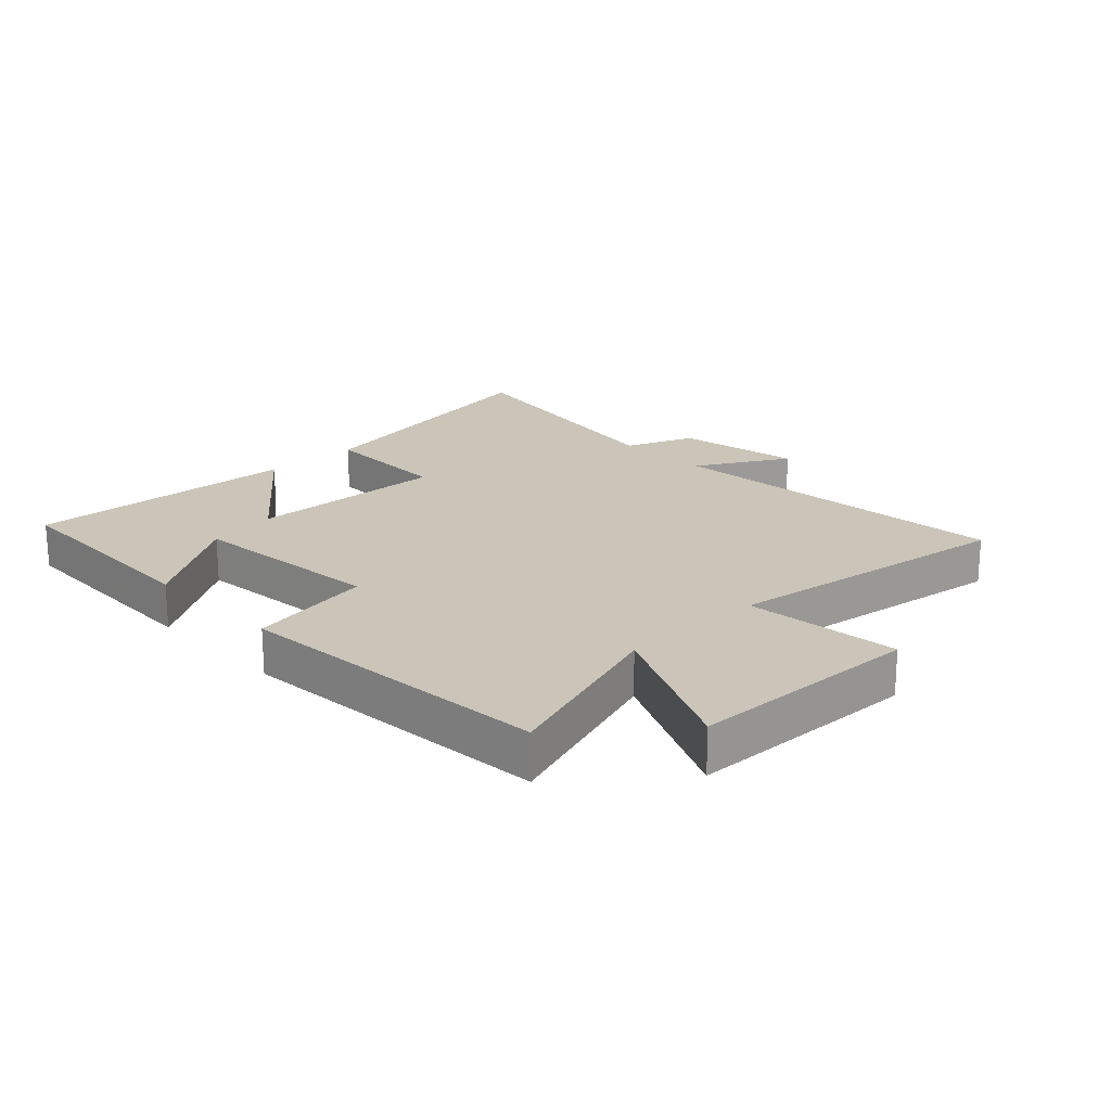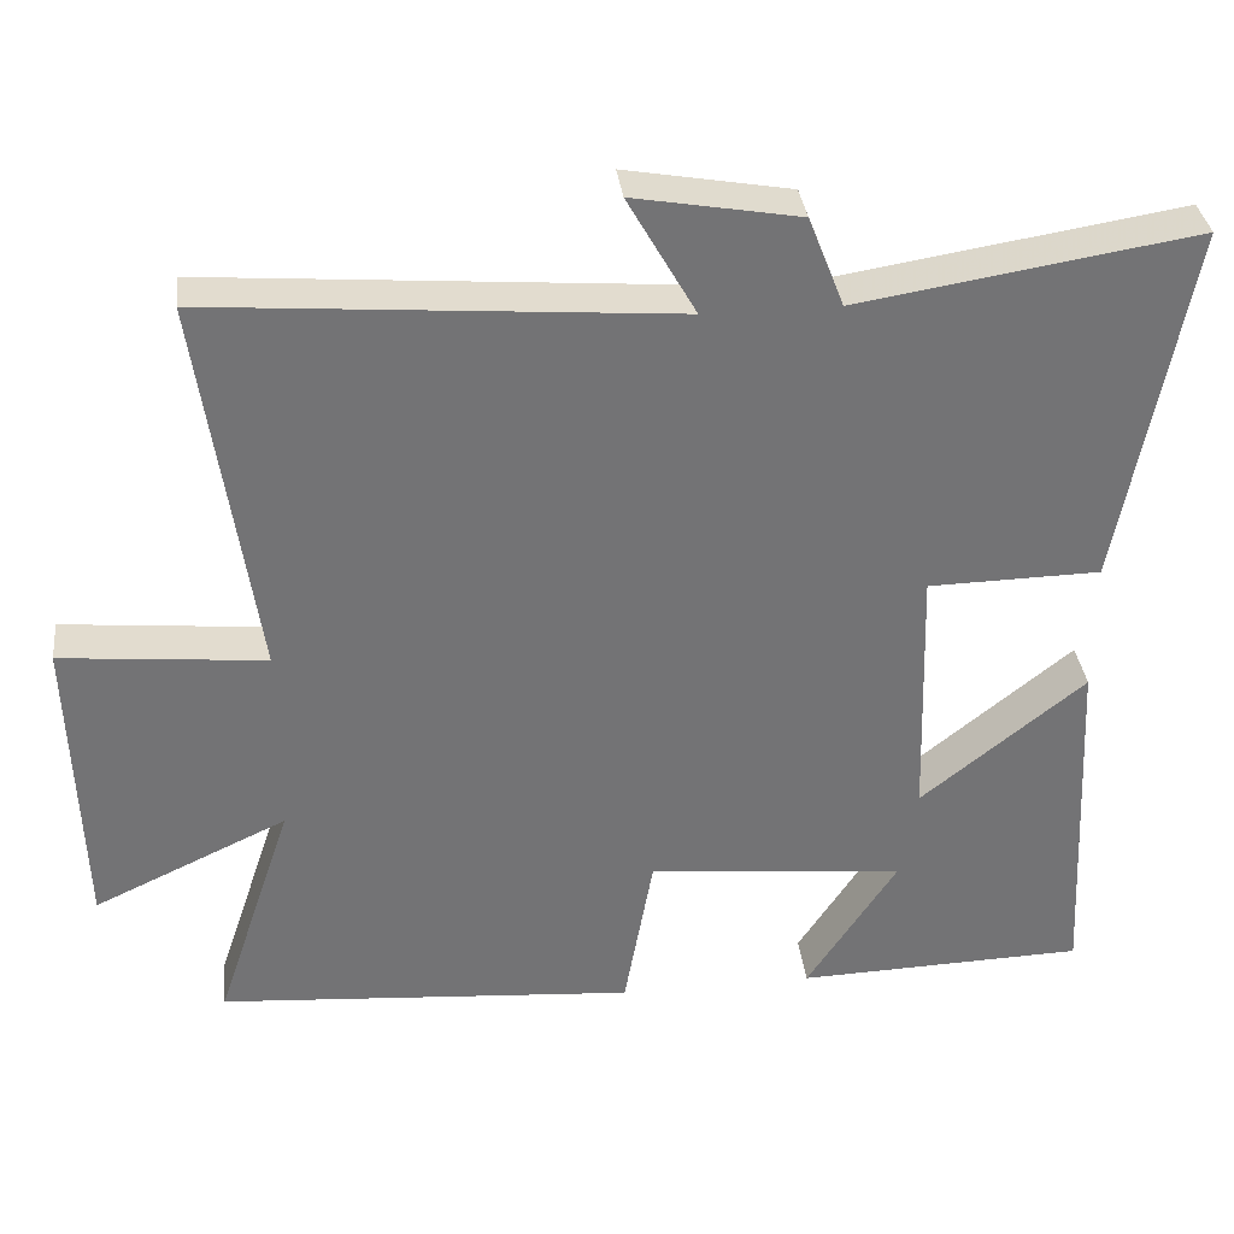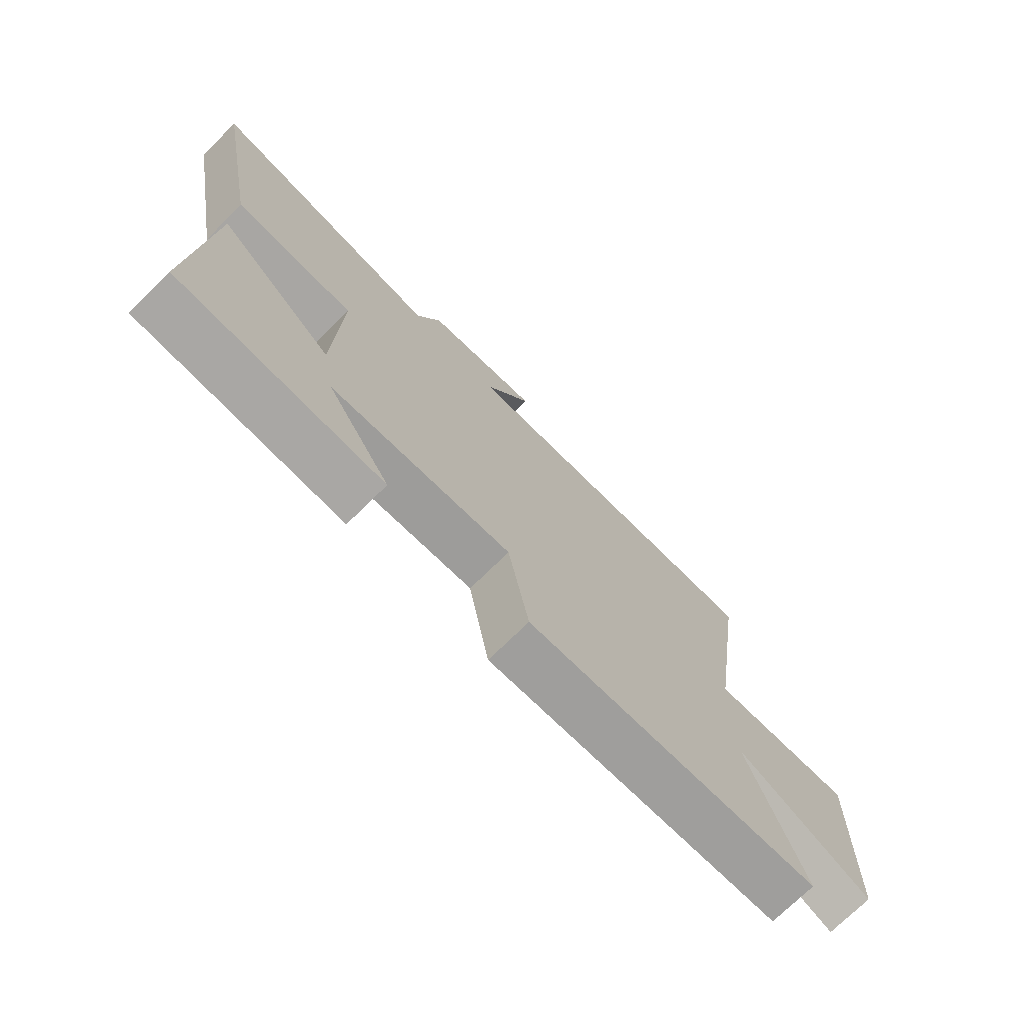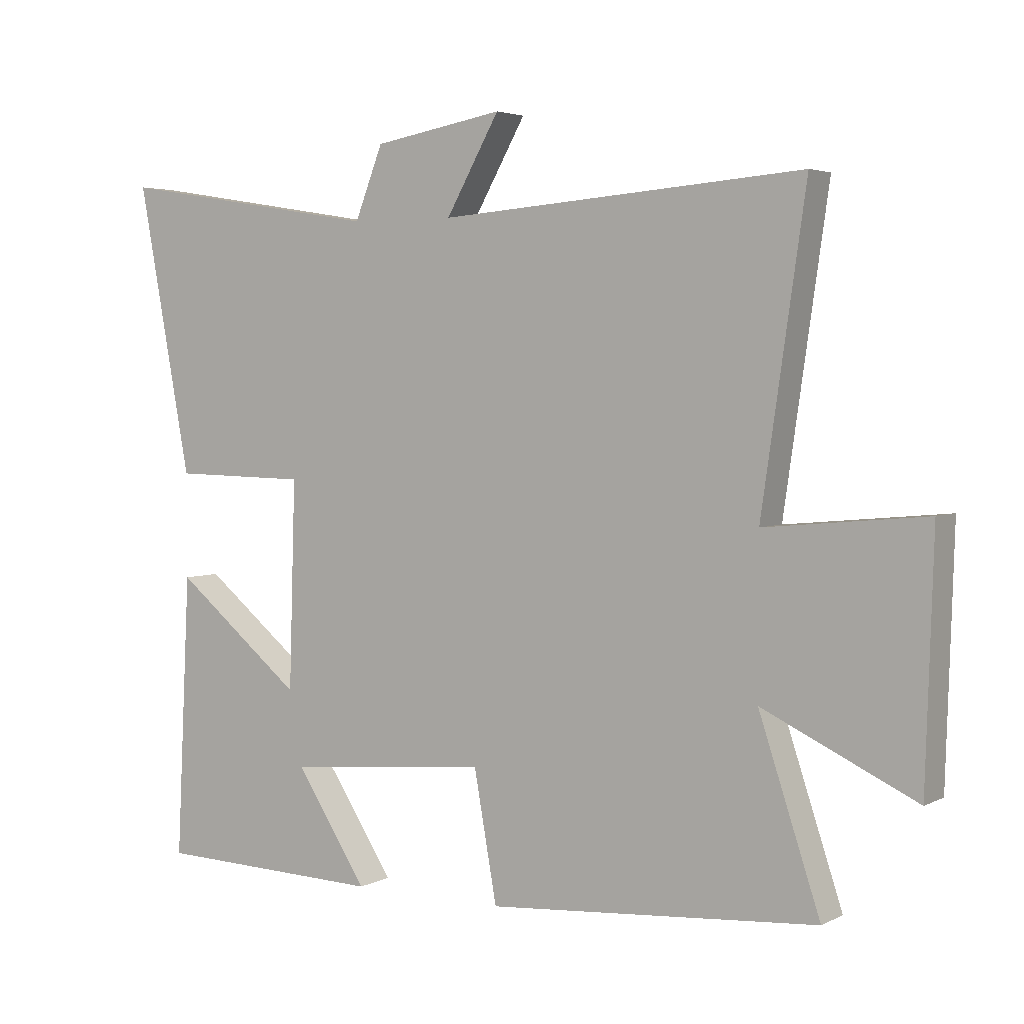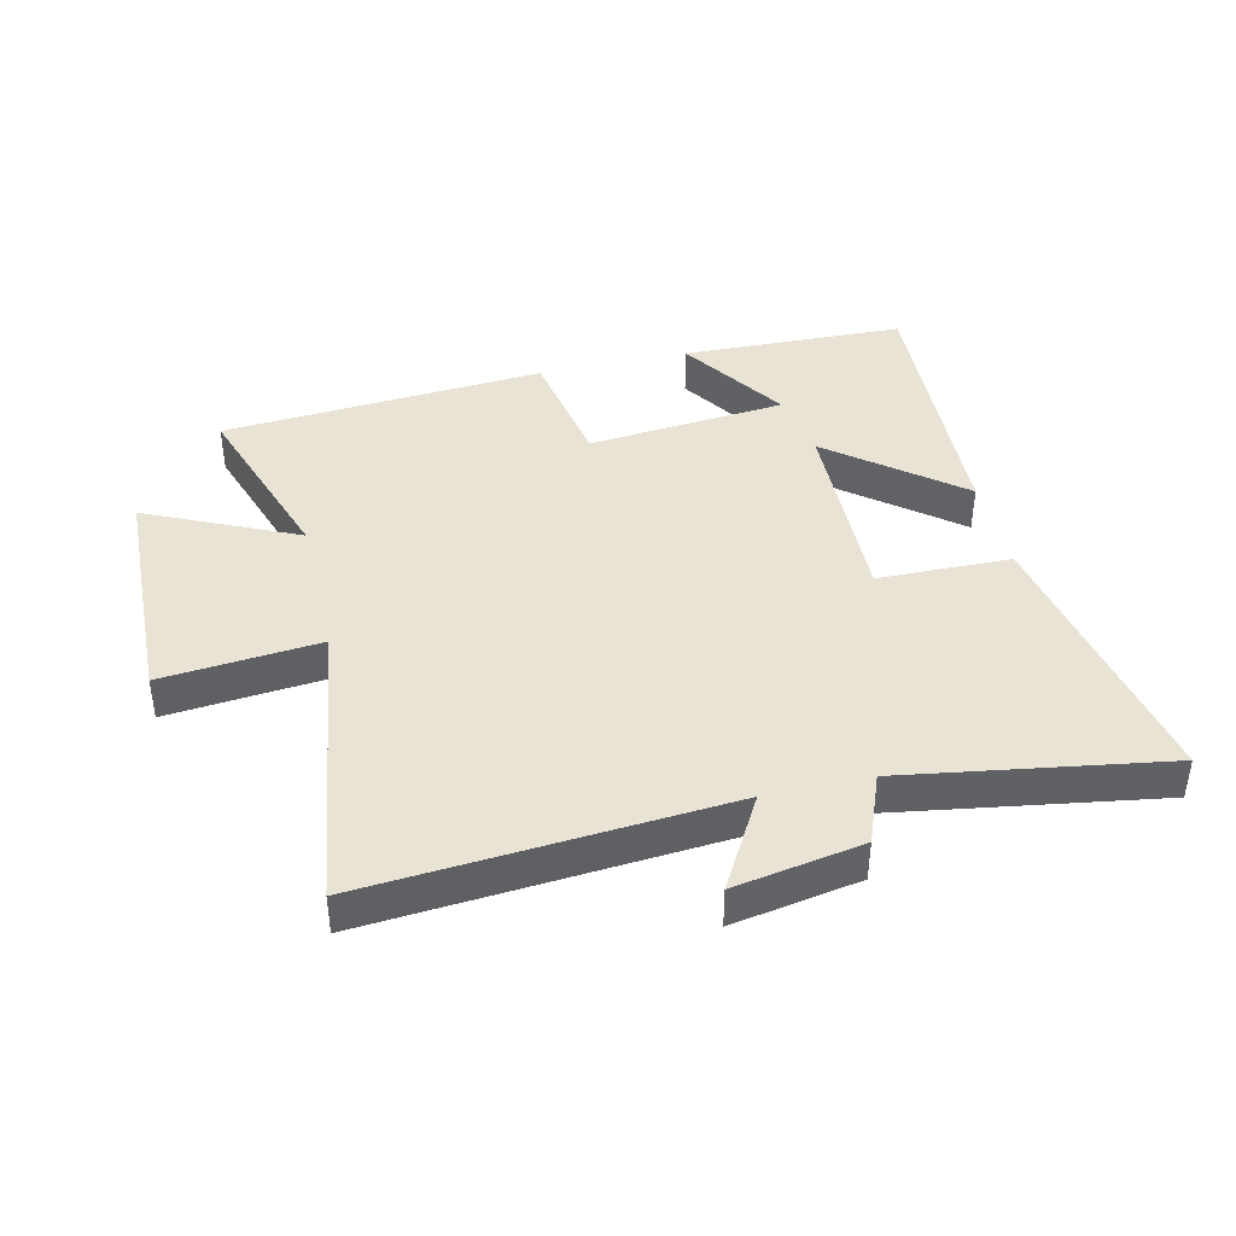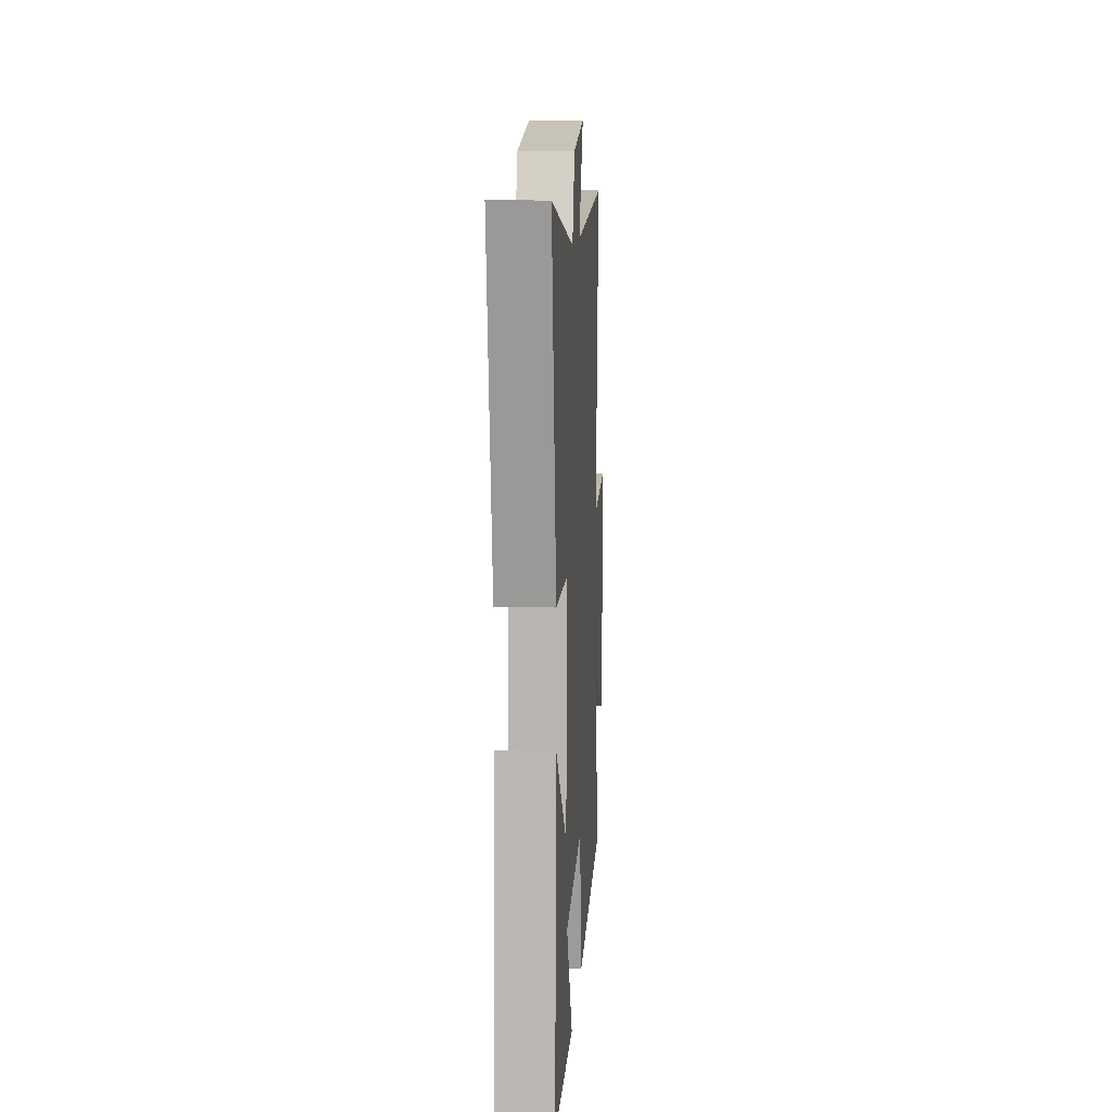
<metadata>
{"format":"obj","ext":"obj","renderer":"f3d","projection":"perspective","resolution":1024,"background":"white","views":[{"elev":20.4,"azim":-133.8,"up":"+Y"},{"elev":34.5,"azim":-6.7,"up":"+Z"},{"elev":-73.7,"azim":134.5,"up":"+Z"},{"elev":3.6,"azim":-147.6,"up":"+Z"},{"elev":41.1,"azim":-13.2,"up":"+Y"},{"elev":9.8,"azim":93.4,"up":"+Z"}]}
</metadata>
<code>
v 0.584 0.07 0.567
v 0.5 0.07 0.117
v 0.287 0.07 0.113
v 0.297 0.07 -0.211
v 0.5 0.07 -0.047
v 0.522 0.07 -0.489
v 0.164 0.07 -0.5
v 0.276 0.07 -0.328
v -0.042 0.07 -0.298
v -0.078 0.07 -0.5
v -0.596 0.07 -0.461
v -0.5 0.07 -0.173
v -0.74 0.07 -0.285
v -0.752 0.07 0.093
v -0.5 0.07 0.069
v -0.569 0.07 0.545
v 0.003 0.07 0.5
v -0.081 0.07 0.648
v 0.123 0.07 0.612
v 0.167 0.07 0.5
v 0.584 0 0.567
v 0.5 0 0.117
v 0.287 0 0.113
v 0.297 0 -0.211
v 0.5 0 -0.047
v 0.522 0 -0.489
v 0.164 0 -0.5
v 0.276 0 -0.328
v -0.042 0 -0.298
v -0.078 0 -0.5
v -0.596 0 -0.461
v -0.5 0 -0.173
v -0.74 0 -0.285
v -0.752 0 0.093
v -0.5 0 0.069
v -0.569 0 0.545
v 0.003 0 0.5
v -0.081 0 0.648
v 0.123 0 0.612
v 0.167 0 0.5
f 17 18 19 20
f 15 16 17
f 15 17 20
f 12 13 14 15
f 12 15 20 1
f 9 10 11 12
f 8 9 12
f 5 6 7 8
f 4 5 8
f 3 4 8 12
f 1 2 3
f 1 3 12
f 40 39 38 37
f 37 36 35
f 40 37 35
f 35 34 33 32
f 21 40 35 32
f 32 31 30 29
f 32 29 28
f 28 27 26 25
f 28 25 24
f 32 28 24 23
f 23 22 21
f 32 23 21
f 1 21 22 2
f 2 22 23 3
f 3 23 24 4
f 4 24 25 5
f 5 25 26 6
f 6 26 27 7
f 7 27 28 8
f 8 28 29 9
f 9 29 30 10
f 10 30 31 11
f 11 31 32 12
f 12 32 33 13
f 13 33 34 14
f 14 34 35 15
f 15 35 36 16
f 16 36 37 17
f 17 37 38 18
f 18 38 39 19
f 19 39 40 20
f 20 40 21 1

</code>
